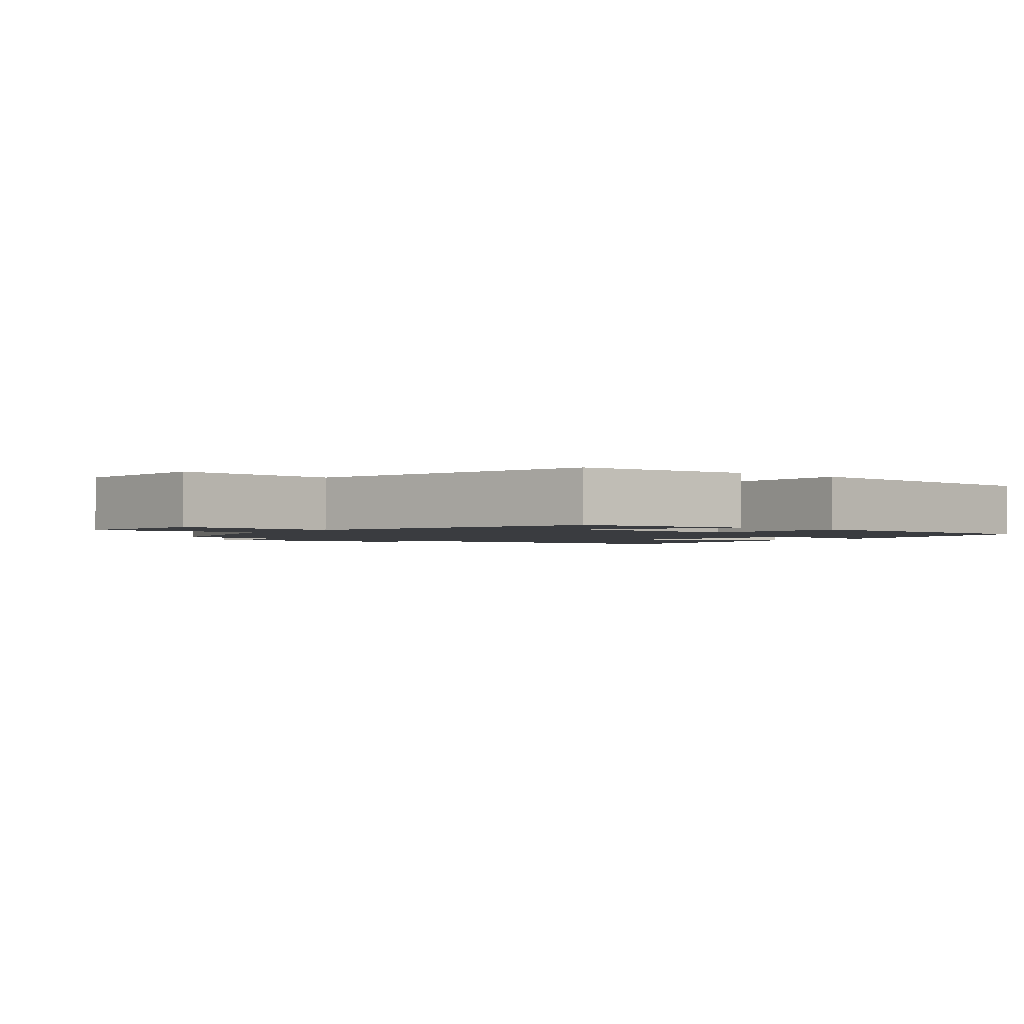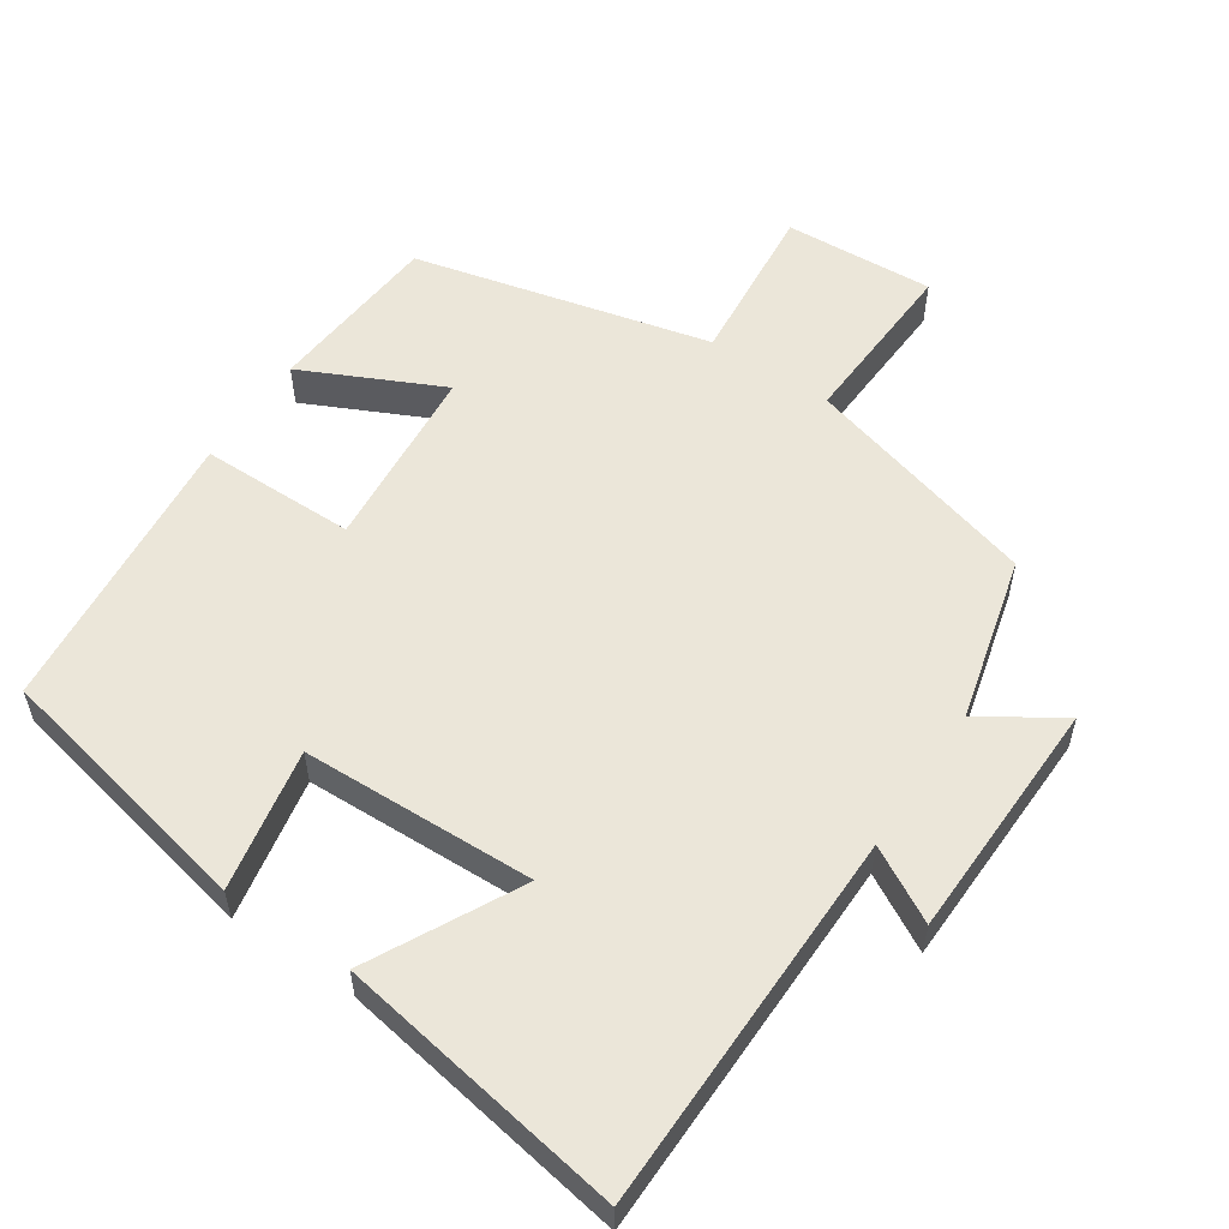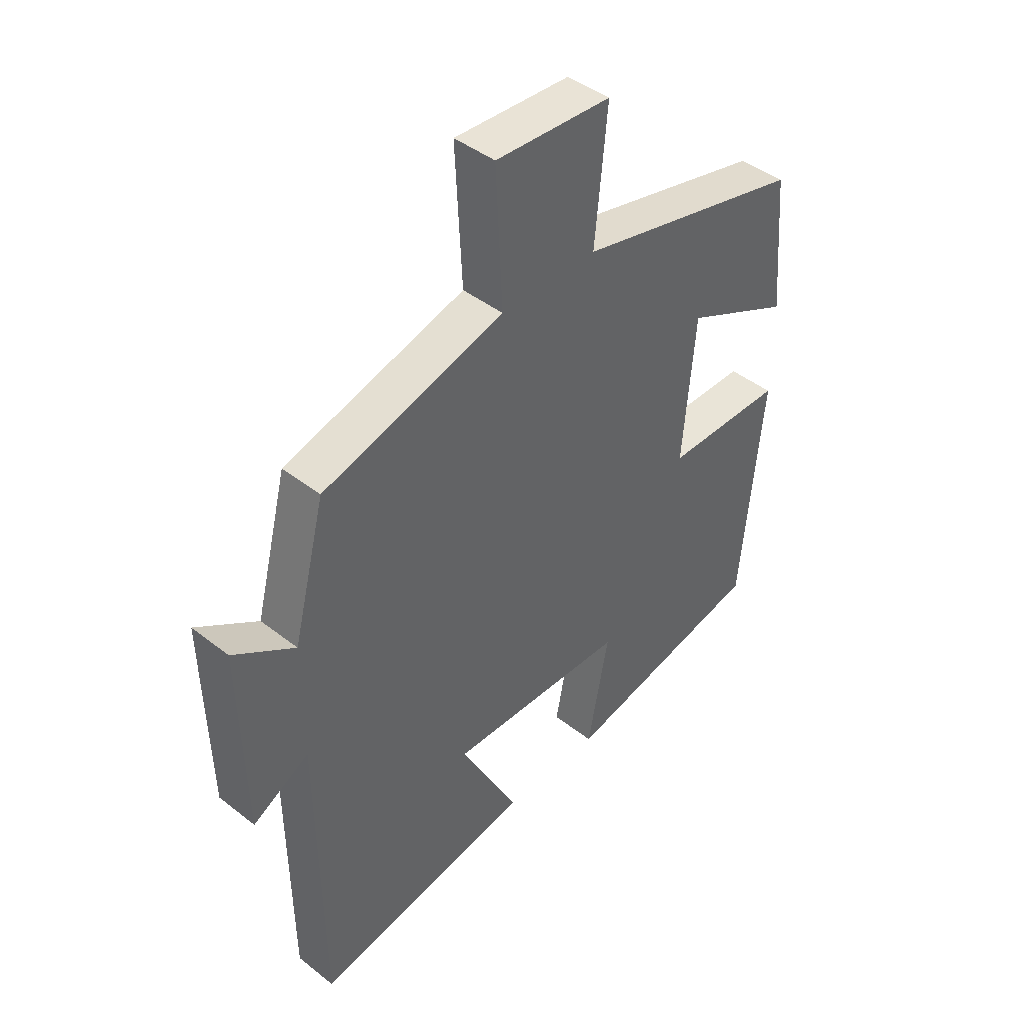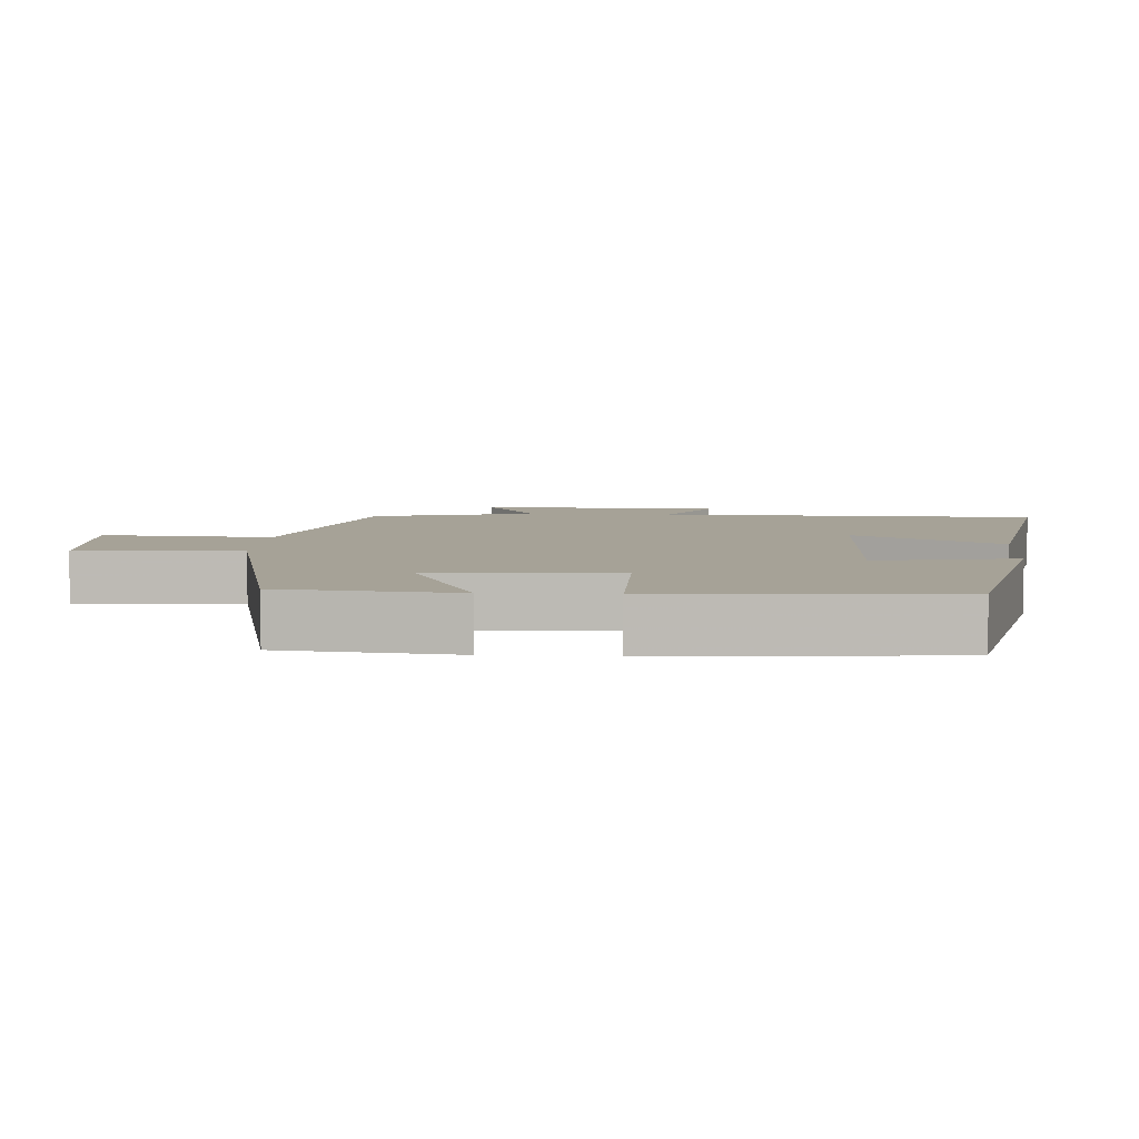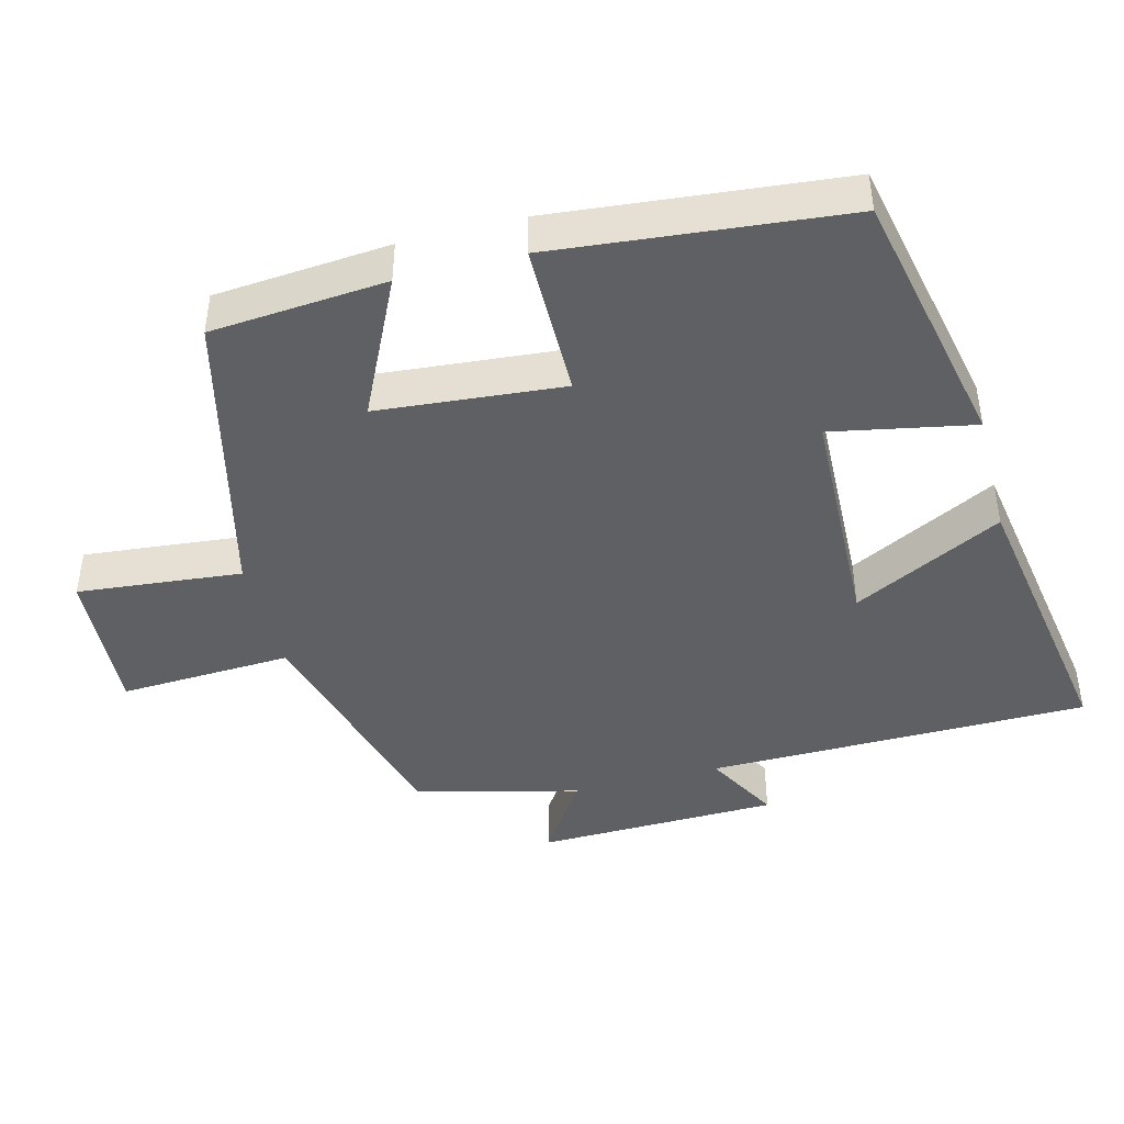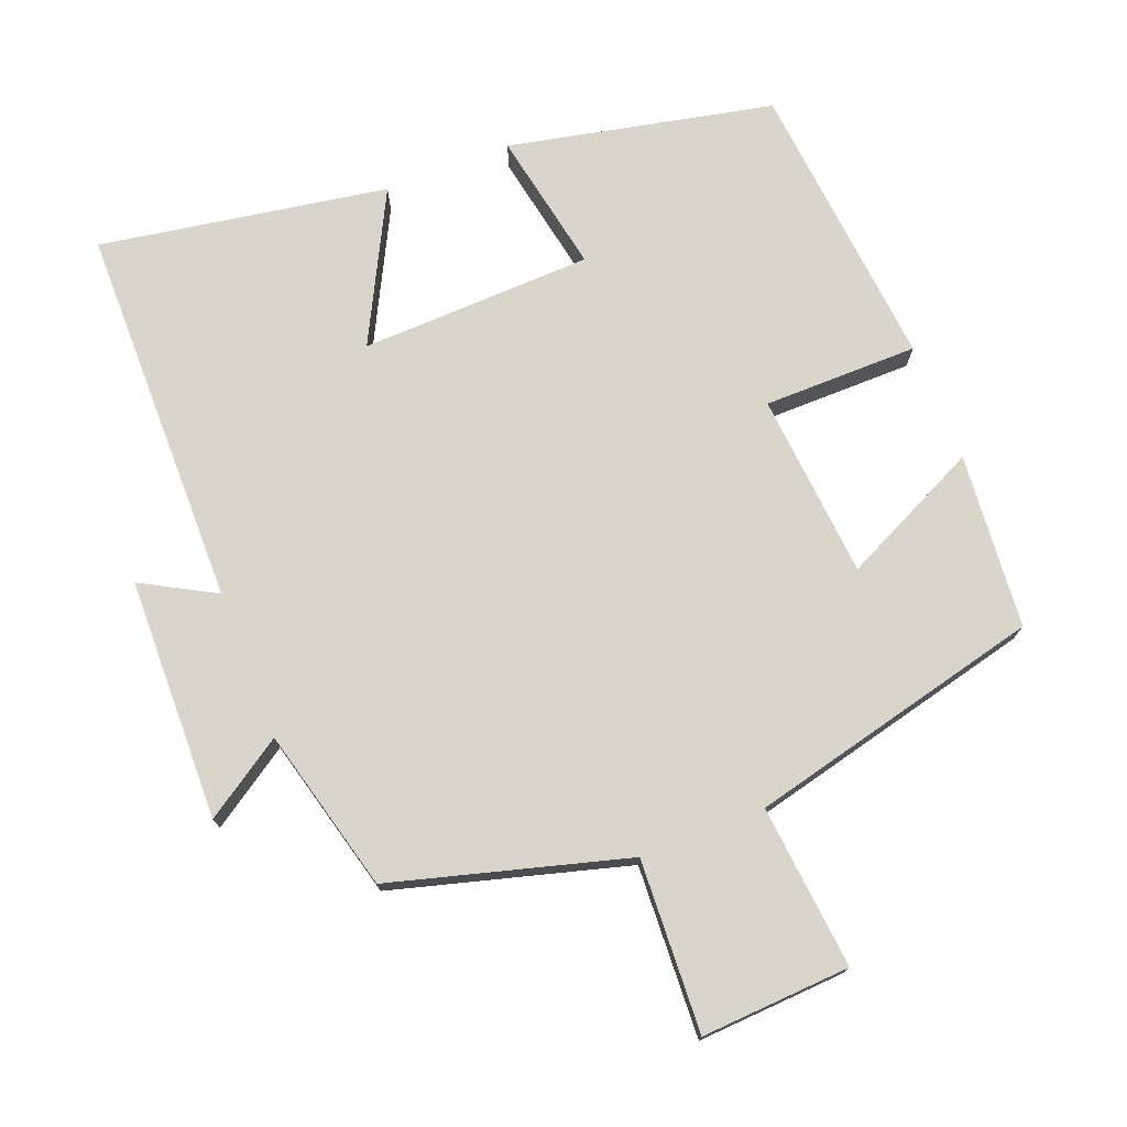
<metadata>
{"format":"obj","ext":"obj","renderer":"f3d","projection":"perspective","resolution":1024,"background":"white","views":[{"elev":-1.8,"azim":51.6,"up":"+Y"},{"elev":55.8,"azim":-146.2,"up":"+Y"},{"elev":43.5,"azim":-47.2,"up":"+Z"},{"elev":6.4,"azim":94.2,"up":"+Y"},{"elev":-43.9,"azim":104.4,"up":"+Y"},{"elev":74.7,"azim":-21.4,"up":"+Y"}]}
</metadata>
<code>
v -0.441 0.07 0.408
v -0.111 0.07 0.5
v -0.123 0.07 0.742
v 0.087 0.07 0.73
v 0.065 0.07 0.5
v 0.479 0.07 0.4
v 0.5 0.07 0.154
v 0.305 0.07 0.247
v 0.283 0.07 -0.013
v 0.5 0.07 -0.014
v 0.461 0.07 -0.421
v 0.09 0.07 -0.5
v 0.128 0.07 -0.301
v -0.198 0.07 -0.291
v -0.09 0.07 -0.5
v -0.494 0.07 -0.568
v -0.5 0.07 -0.032
v -0.603 0.07 -0.089
v -0.611 0.07 0.251
v -0.5 0.07 0.178
v -0.441 0 0.408
v -0.111 0 0.5
v -0.123 0 0.742
v 0.087 0 0.73
v 0.065 0 0.5
v 0.479 0 0.4
v 0.5 0 0.154
v 0.305 0 0.247
v 0.283 0 -0.013
v 0.5 0 -0.014
v 0.461 0 -0.421
v 0.09 0 -0.5
v 0.128 0 -0.301
v -0.198 0 -0.291
v -0.09 0 -0.5
v -0.494 0 -0.568
v -0.5 0 -0.032
v -0.603 0 -0.089
v -0.611 0 0.251
v -0.5 0 0.178
f 17 18 19 20
f 16 17 20
f 15 16 20
f 14 15 20
f 20 1 2
f 14 20 2
f 13 14 2
f 11 12 13
f 10 11 13
f 9 10 13
f 8 9 13 2
f 7 8 2
f 6 7 2
f 5 6 2
f 2 3 4 5
f 40 39 38 37
f 40 37 36
f 40 36 35
f 40 35 34
f 22 21 40
f 22 40 34
f 22 34 33
f 33 32 31
f 33 31 30
f 33 30 29
f 22 33 29 28
f 22 28 27
f 22 27 26
f 22 26 25
f 25 24 23 22
f 1 21 22 2
f 2 22 23 3
f 3 23 24 4
f 4 24 25 5
f 5 25 26 6
f 6 26 27 7
f 7 27 28 8
f 8 28 29 9
f 9 29 30 10
f 10 30 31 11
f 11 31 32 12
f 12 32 33 13
f 13 33 34 14
f 14 34 35 15
f 15 35 36 16
f 16 36 37 17
f 17 37 38 18
f 18 38 39 19
f 19 39 40 20
f 20 40 21 1

</code>
